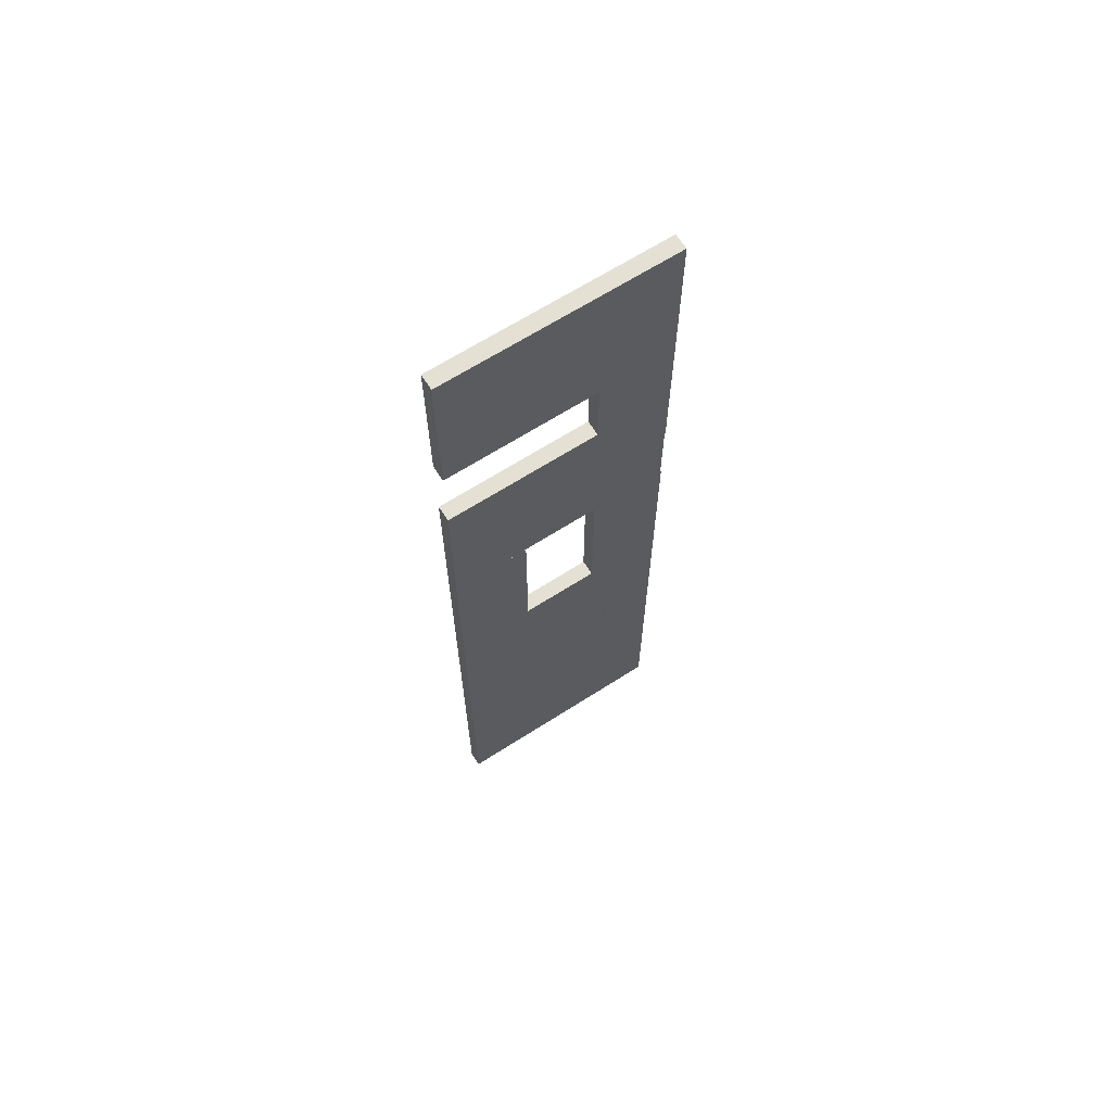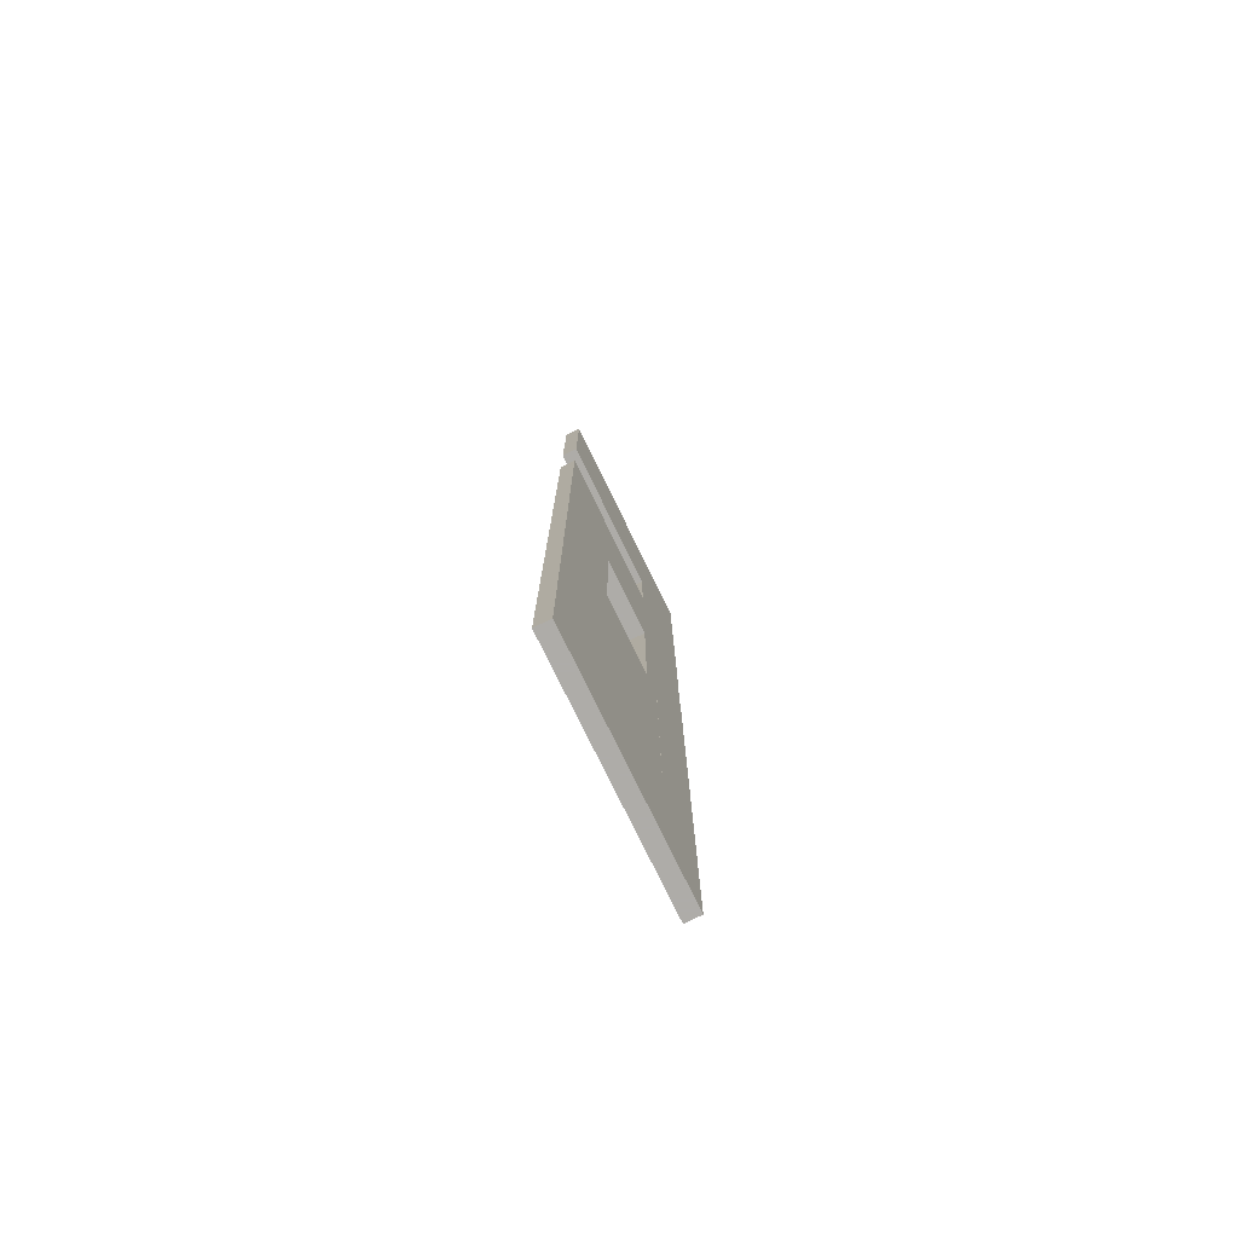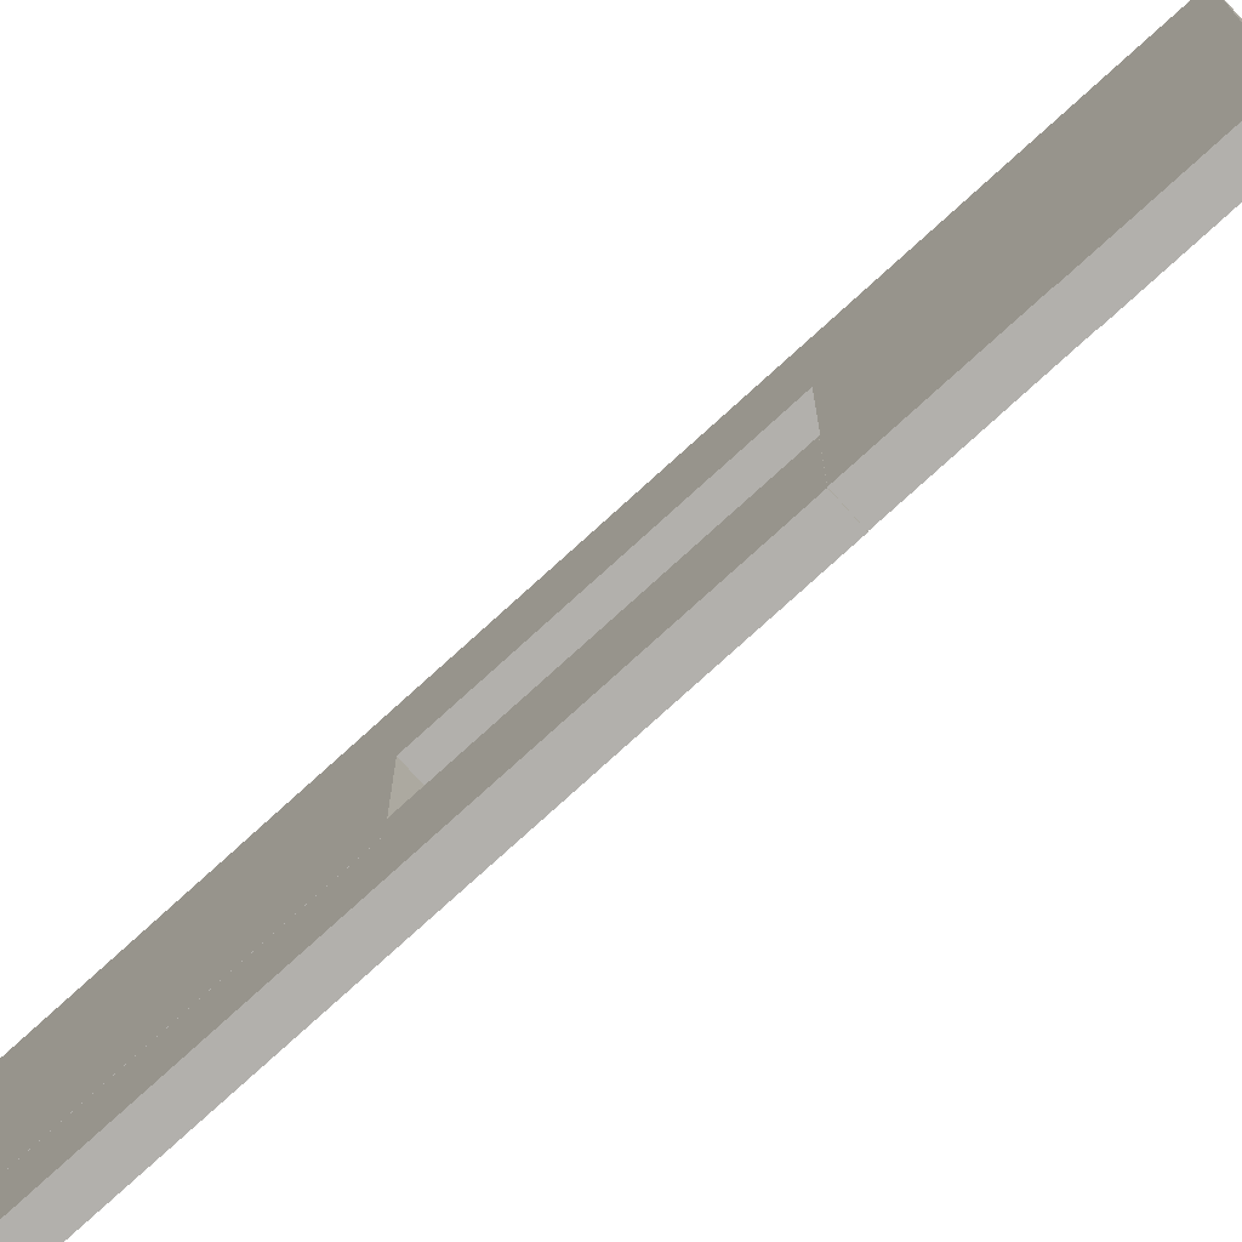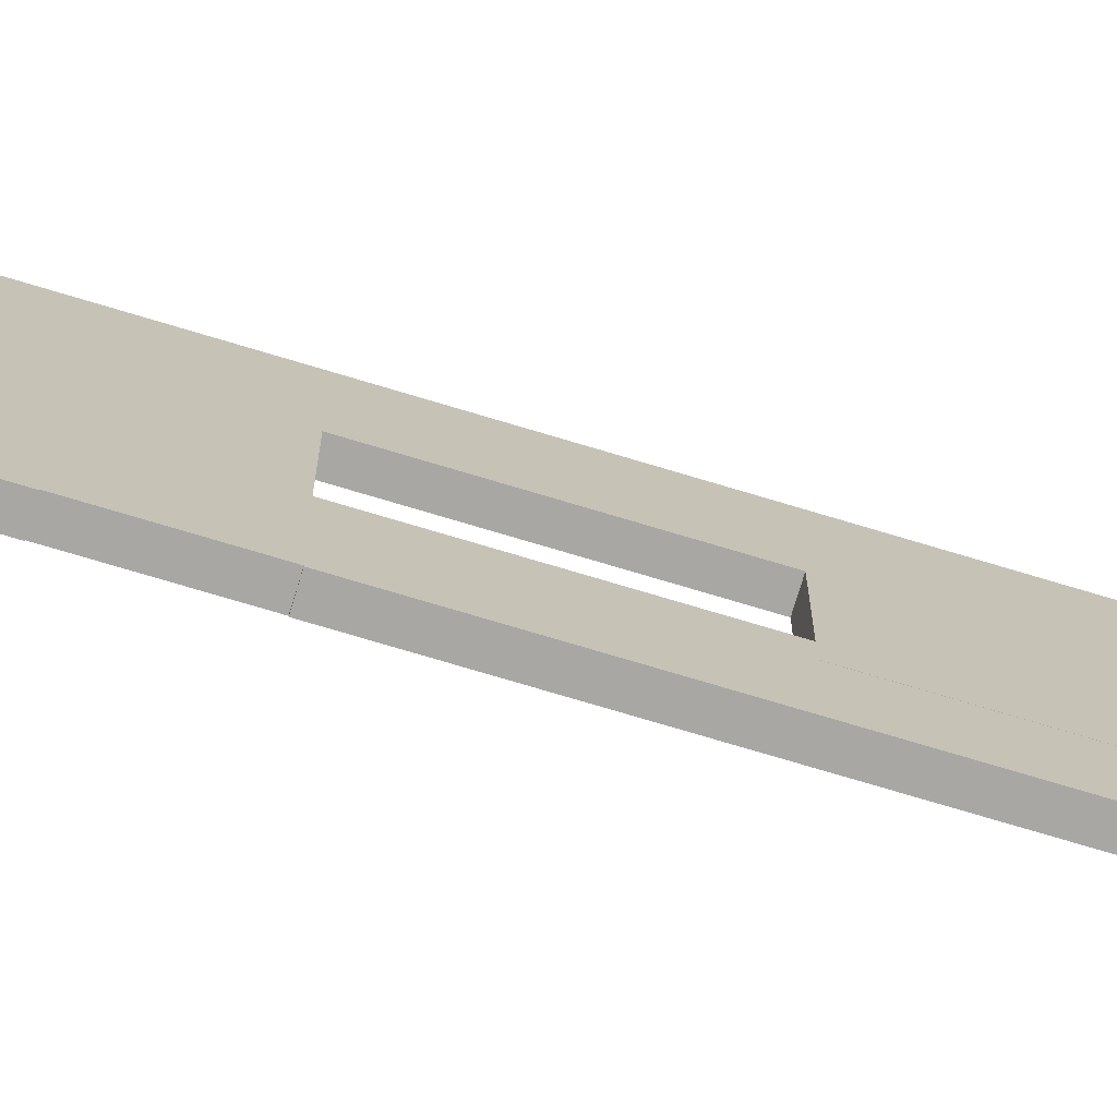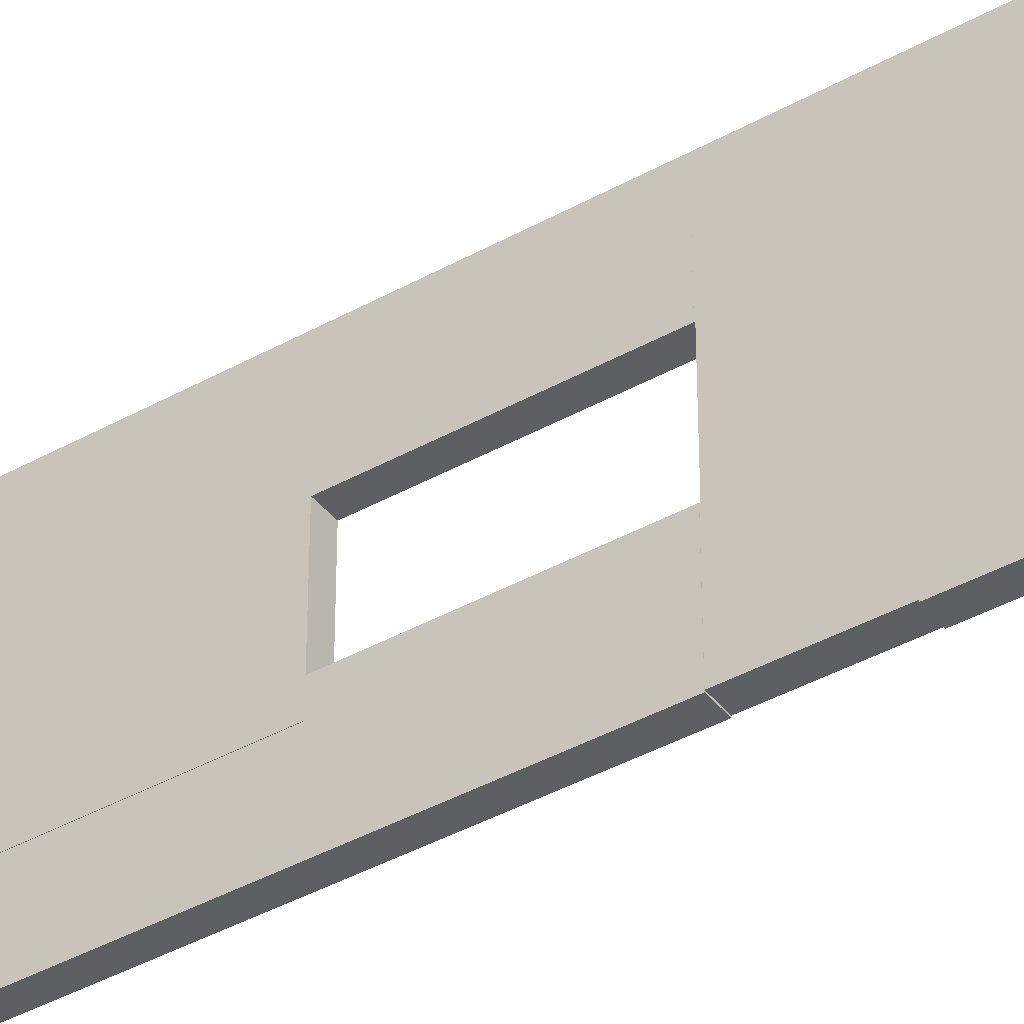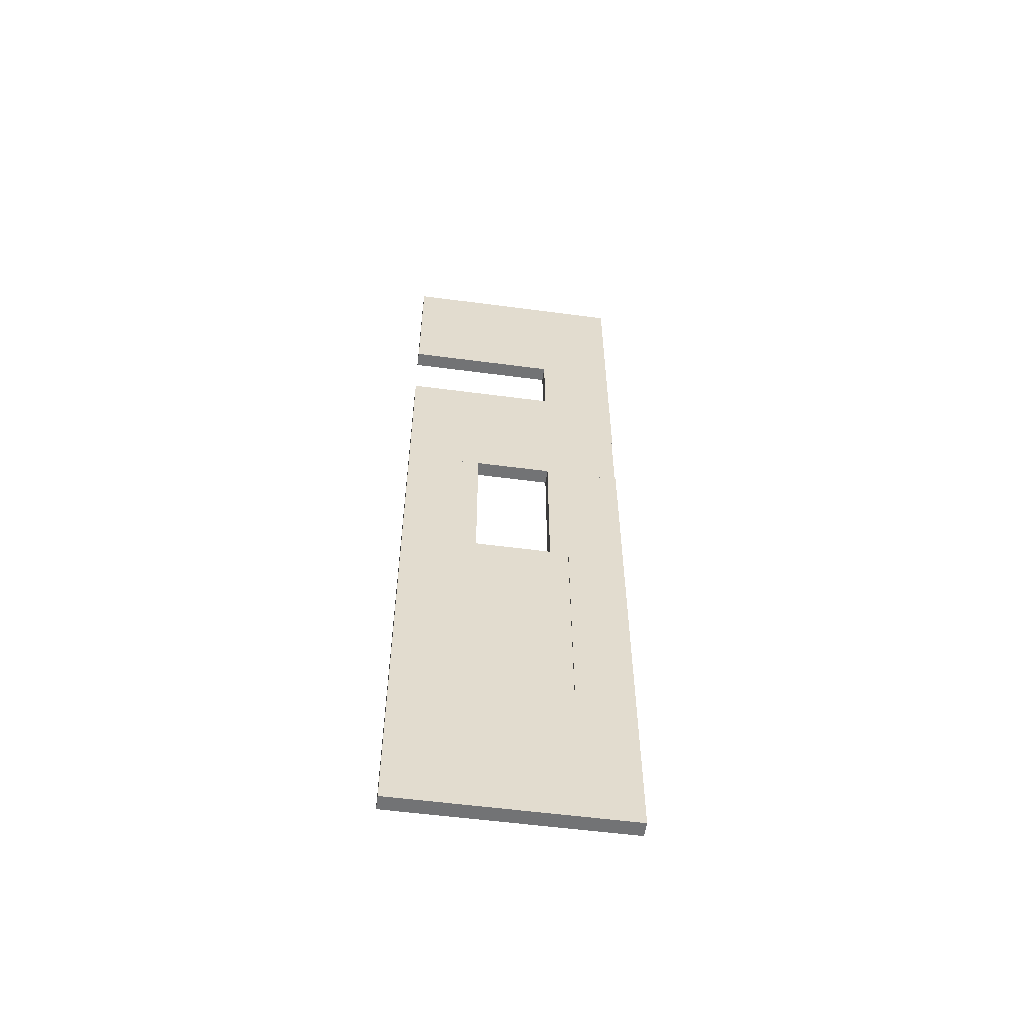
<metadata>
{"format":"obj","ext":"obj","renderer":"f3d","projection":"perspective","resolution":1024,"background":"white","views":[{"elev":66.1,"azim":-122.7,"up":"+Z"},{"elev":-77.0,"azim":-154.0,"up":"+Z"},{"elev":-78.7,"azim":-47.9,"up":"+Y"},{"elev":-74.6,"azim":73.3,"up":"+Y"},{"elev":-40.5,"azim":-55.6,"up":"+Y"},{"elev":-55.9,"azim":-97.9,"up":"+Z"}]}
</metadata>
<code>
o obj_0
v 0 		-2.003 		8.998
v 0 		-2.003 		5.002
v 0 		-0.998 		5.002
v 0 		0 		8.998
v 0 		-3 		0
v 0 		0 		10
v 0 		-2.003 		10
v 0 		0 		12
v 0.2 		0 		7
v 0.2 		-3 		0
v 0 		0 		7
v 0 		0 		0
v 0.2 		0 		0
v 0 		-3 		12
v 0.2 		0 		8.998
v 0.2 		-2.003 		8.998
v 0 		-2.988 		8
v 0 		-3 		8
v 0 		-2.988 		7.001
v 0 		-2.003 		7.007
v 0.2 		-2.003 		7.007
v 0.2 		-2.003 		7
v 0.2 		-2.988 		7
v 0.0659 		-2.003 		7.001
v 0.2 		-2.988 		8
v 0.2 		-0.998 		7
v 0.2 		-0.998 		5.002
v 0.2 		-2.25 		5
v 0 		-2.25 		5
v 0 		-2.25 		2
v 0.2 		-2.25 		2
v 0.2 		0 		12
v 0.2 		-2.003 		5.002
v 0.2 		-2.003 		10
v 0.2 		0 		10
v 0.2 		-3 		7
v 0.2 		-2.253 		5
v 0 		-0.998 		7
v 0.2 		-2.253 		2
v 0.2 		-3 		12
v 0.2 		-3 		8
v 0 		-2.253 		2
v 0.2 		-0.998 		7.007
v 0.1332 		-0.998 		7
v 0 		-2.003 		7.001
v 0 		-0.998 		7.007
v 0 		-0.998 		7
v 0 		-3 		7
v 0 		-2.003 		7
v 0 		-2.253 		5
g group_0_11909273
f 46 1 4
f 6 7 8
f 12 13 10
f 12 10 5
f 13 11 9
f 14 8 7
f 17 18 1
f 7 1 18
f 14 7 18
f 25 21 16
f 15 16 43
f 9 26 27
f 33 31 27
f 9 27 13
f 28 29 30
f 28 30 31
f 32 34 35
f 23 37 22
f 33 22 28
f 36 37 23
f 28 22 37
f 13 12 11
f 36 10 37
f 39 37 10
f 40 41 34
f 32 40 34
f 34 41 16
f 25 16 41
f 28 31 33
f 13 27 31
f 23 25 19
f 17 19 25
f 31 30 42
f 31 42 39
f 39 10 31
f 13 31 10
f 43 16 21
f 9 4 15
f 44 38 11
f 44 11 9
f 9 15 43
f 26 9 43
f 25 23 21
f 22 21 23
f 38 46 11
f 19 45 24
f 46 20 1
f 26 44 9
f 4 11 46
f 22 24 21
f 20 21 24
f 20 24 45
f 45 19 20
f 19 17 20
f 1 20 17
f 32 8 14
f 32 14 40
f 9 11 47
f 9 47 26
f 4 1 16
f 4 16 15
f 23 48 36
f 35 6 8
f 35 8 32
f 35 34 7
f 35 7 6
f 48 23 49
f 22 49 23
f 4 9 11
f 7 34 16
f 7 16 1
f 27 3 2
f 27 2 33
f 25 41 18
f 25 18 17
f 47 3 27
f 47 27 26
f 22 33 2
f 22 2 49
f 28 37 50
f 28 50 29
f 50 37 39
f 50 39 42
f 47 11 3
f 22 23 24
f 19 24 23
f 2 29 49
f 29 50 49
f 48 49 50
f 48 50 42
f 48 42 5
f 46 43 21
f 46 21 20
f 30 29 2
f 30 2 3
f 11 12 3
f 5 42 30
f 30 3 12
f 5 30 12
f 38 44 46
f 43 46 44
f 43 44 26
f 40 14 18
f 40 18 41
f 5 10 48
f 36 48 10

</code>
